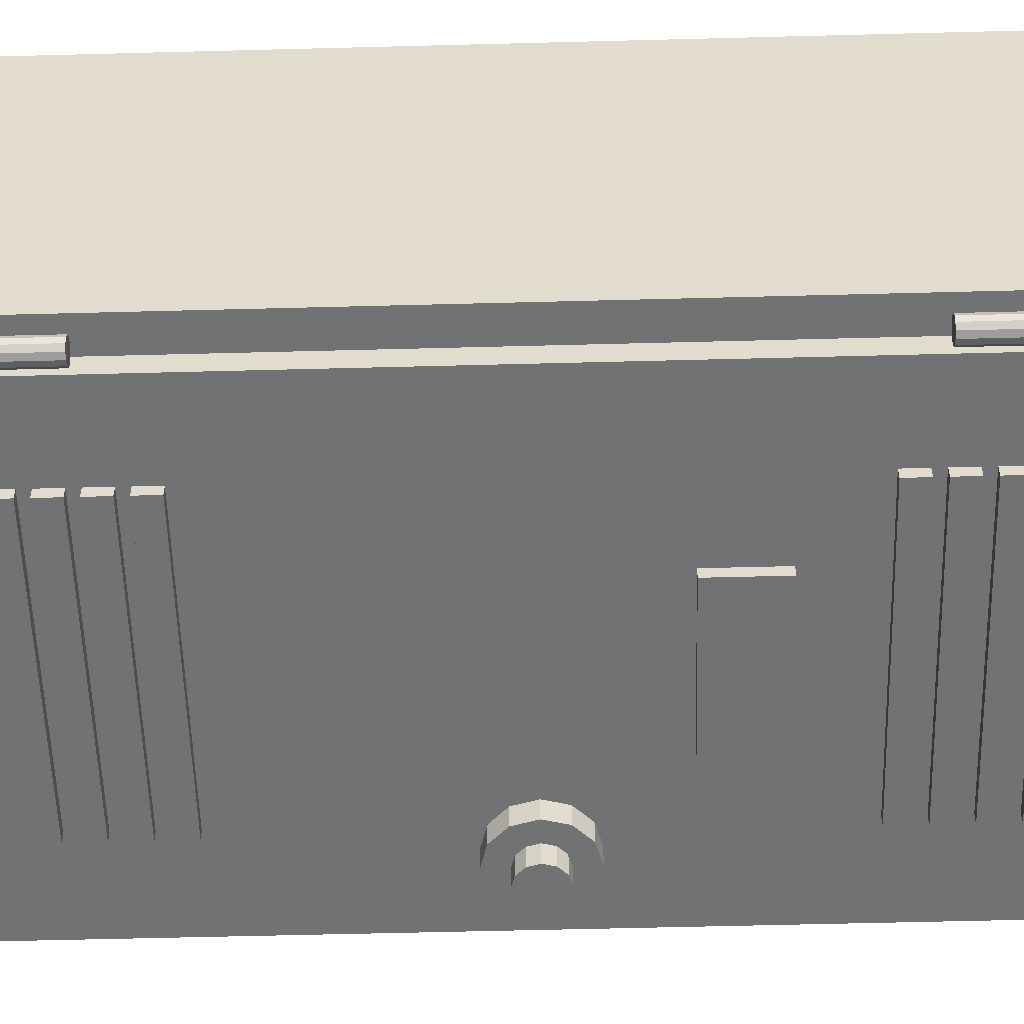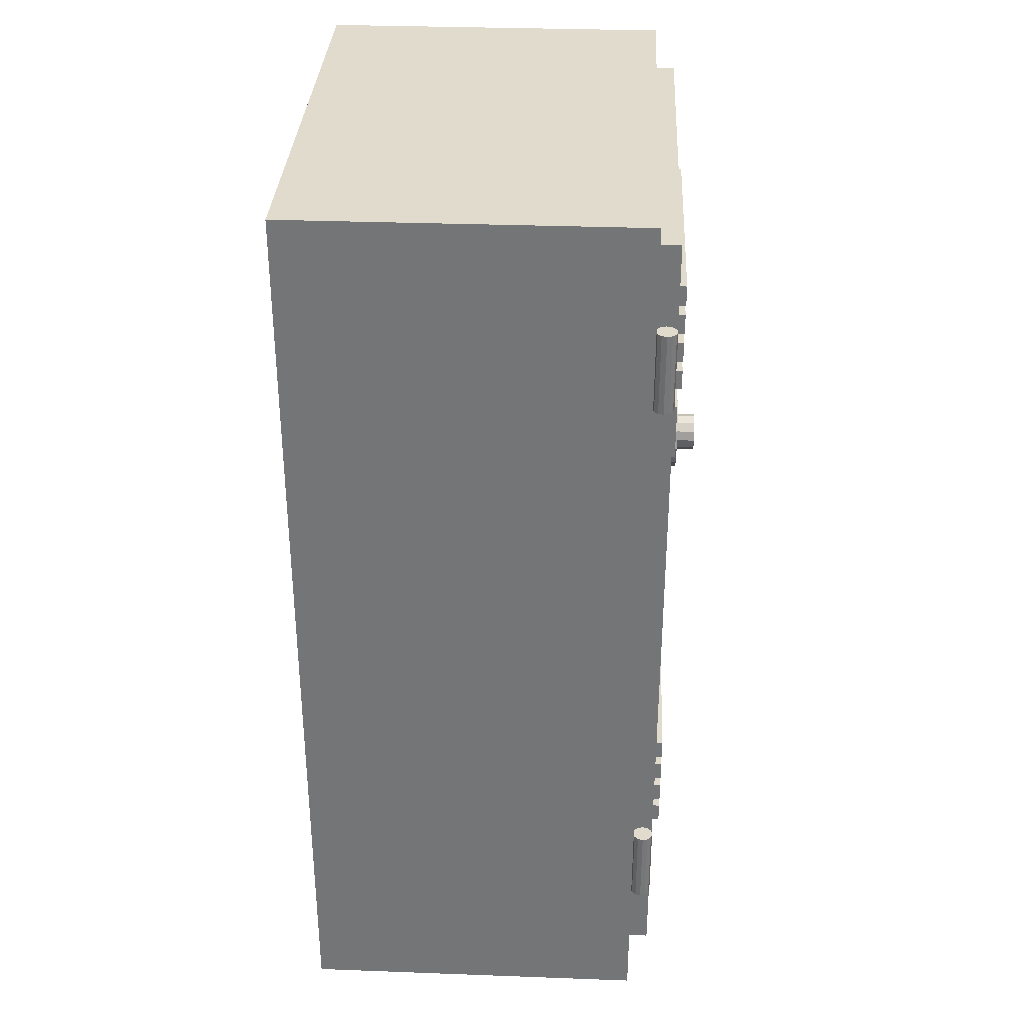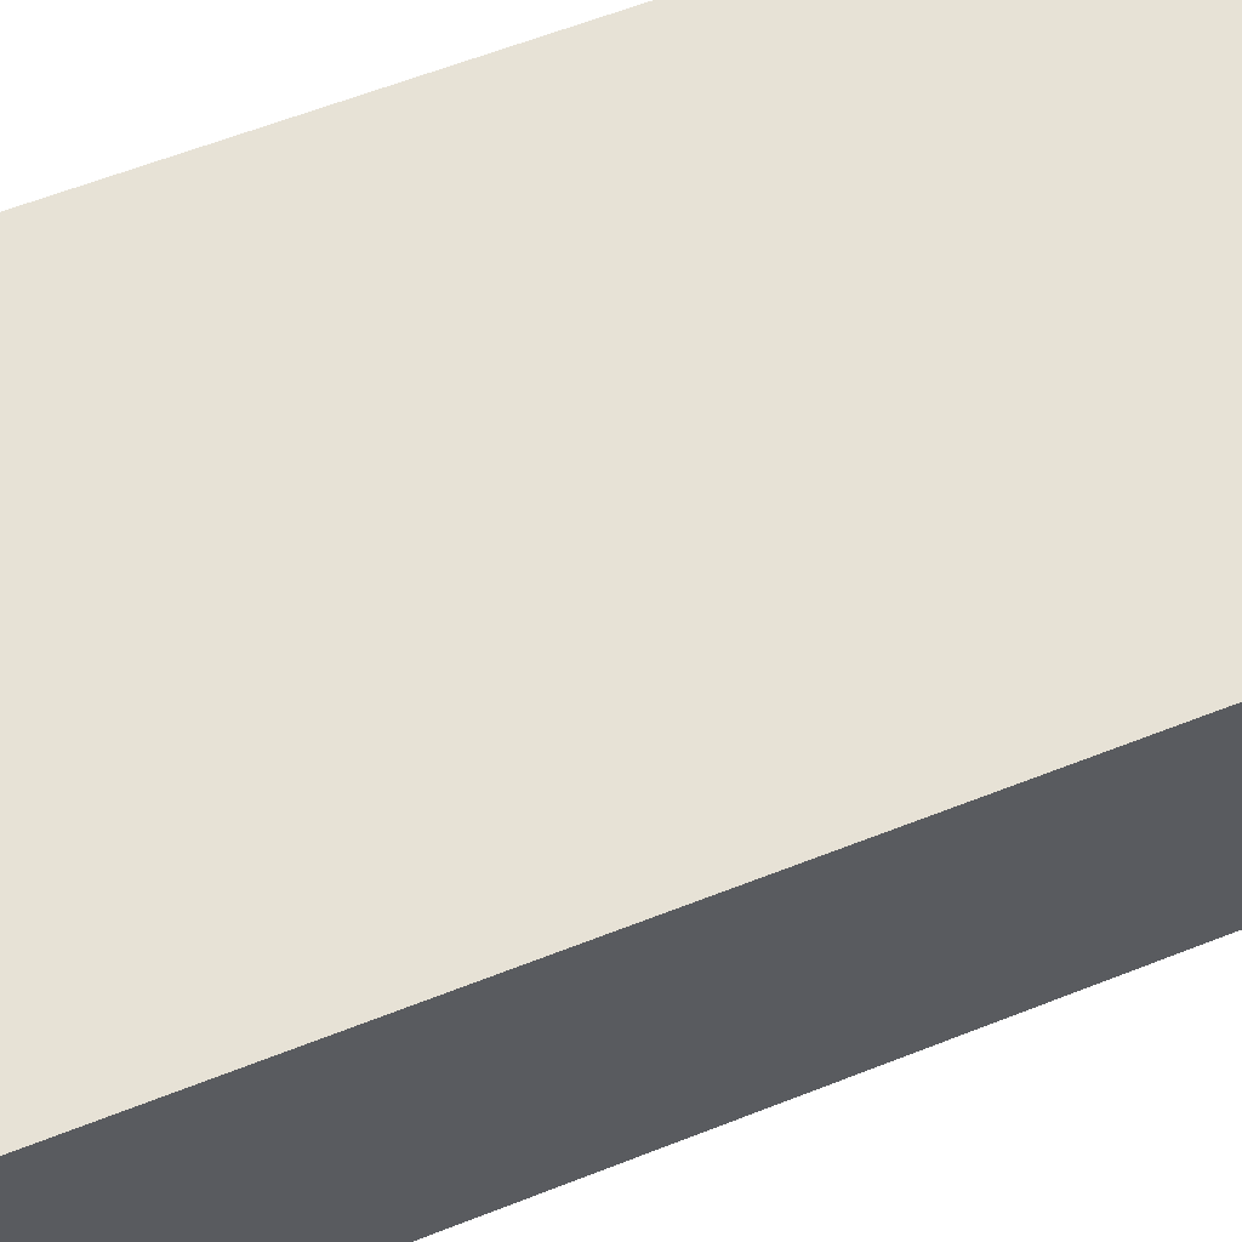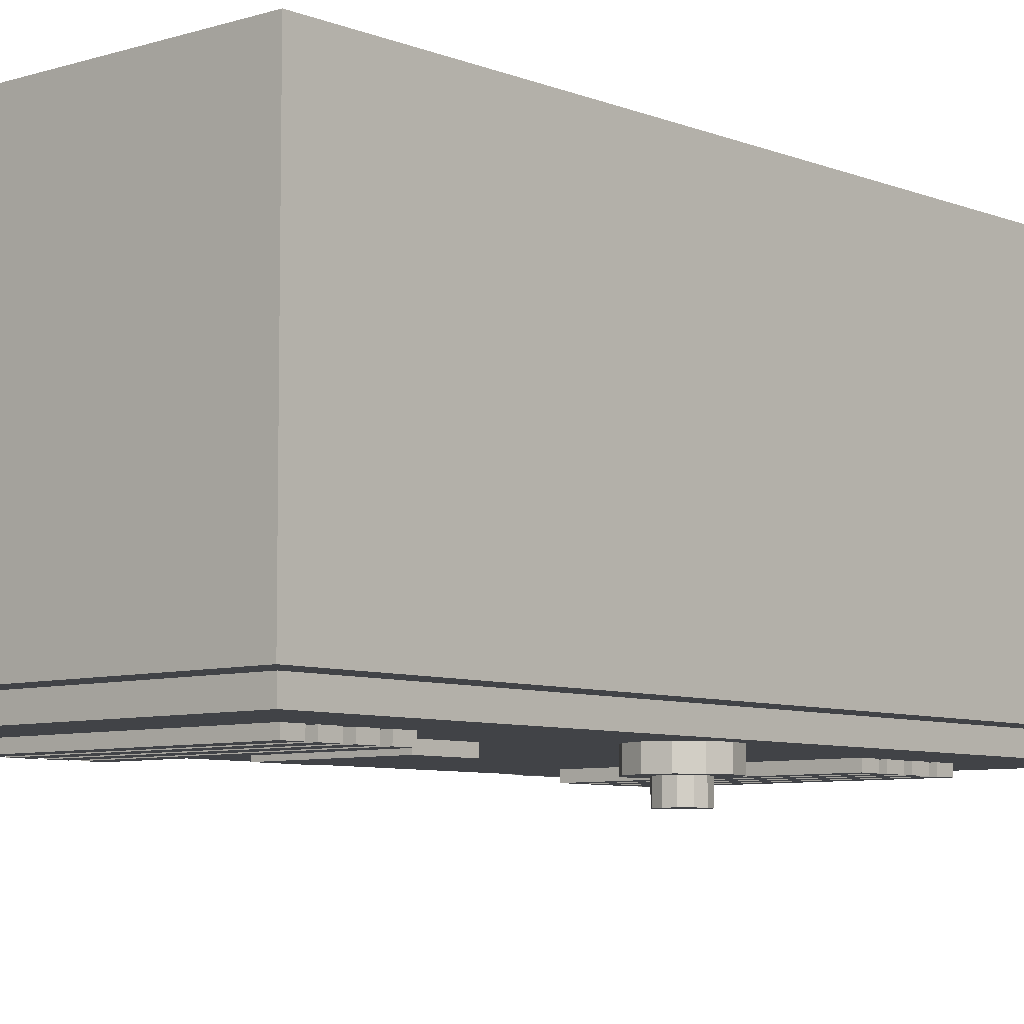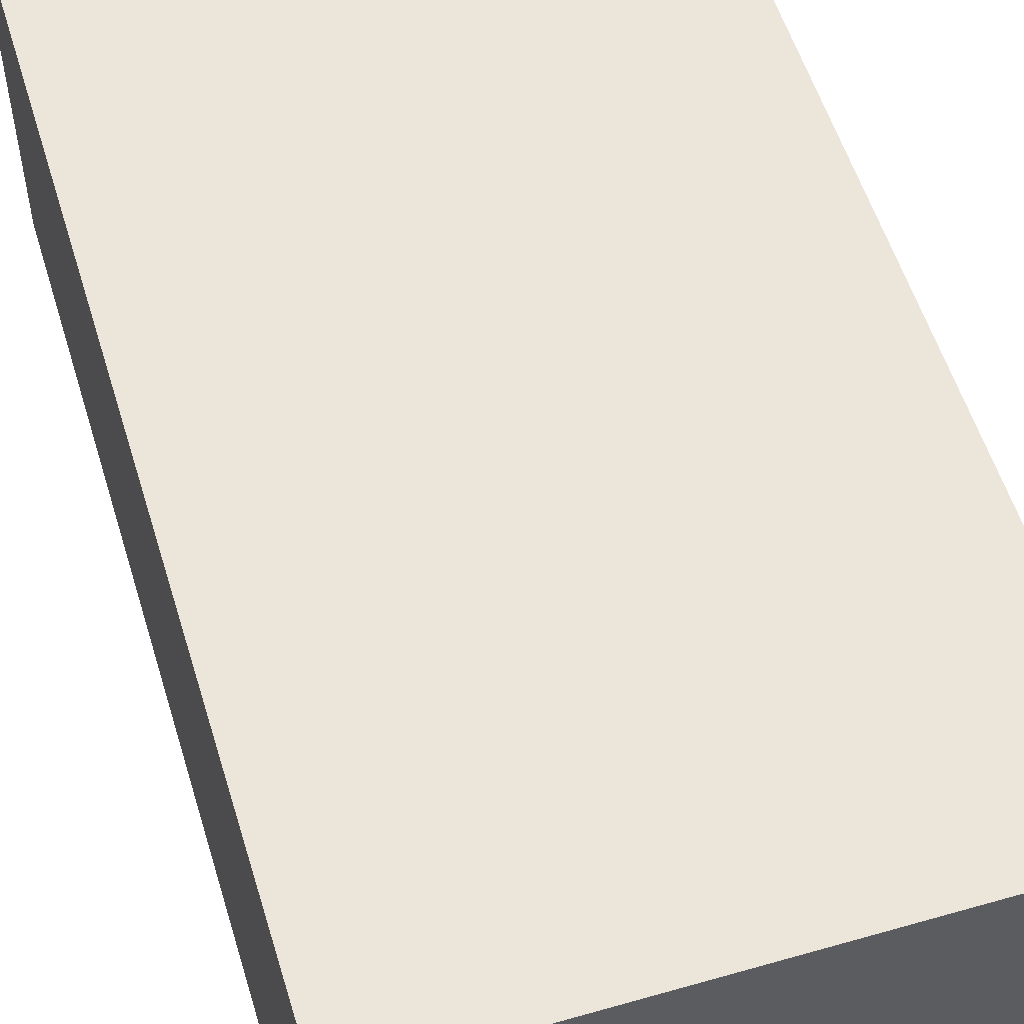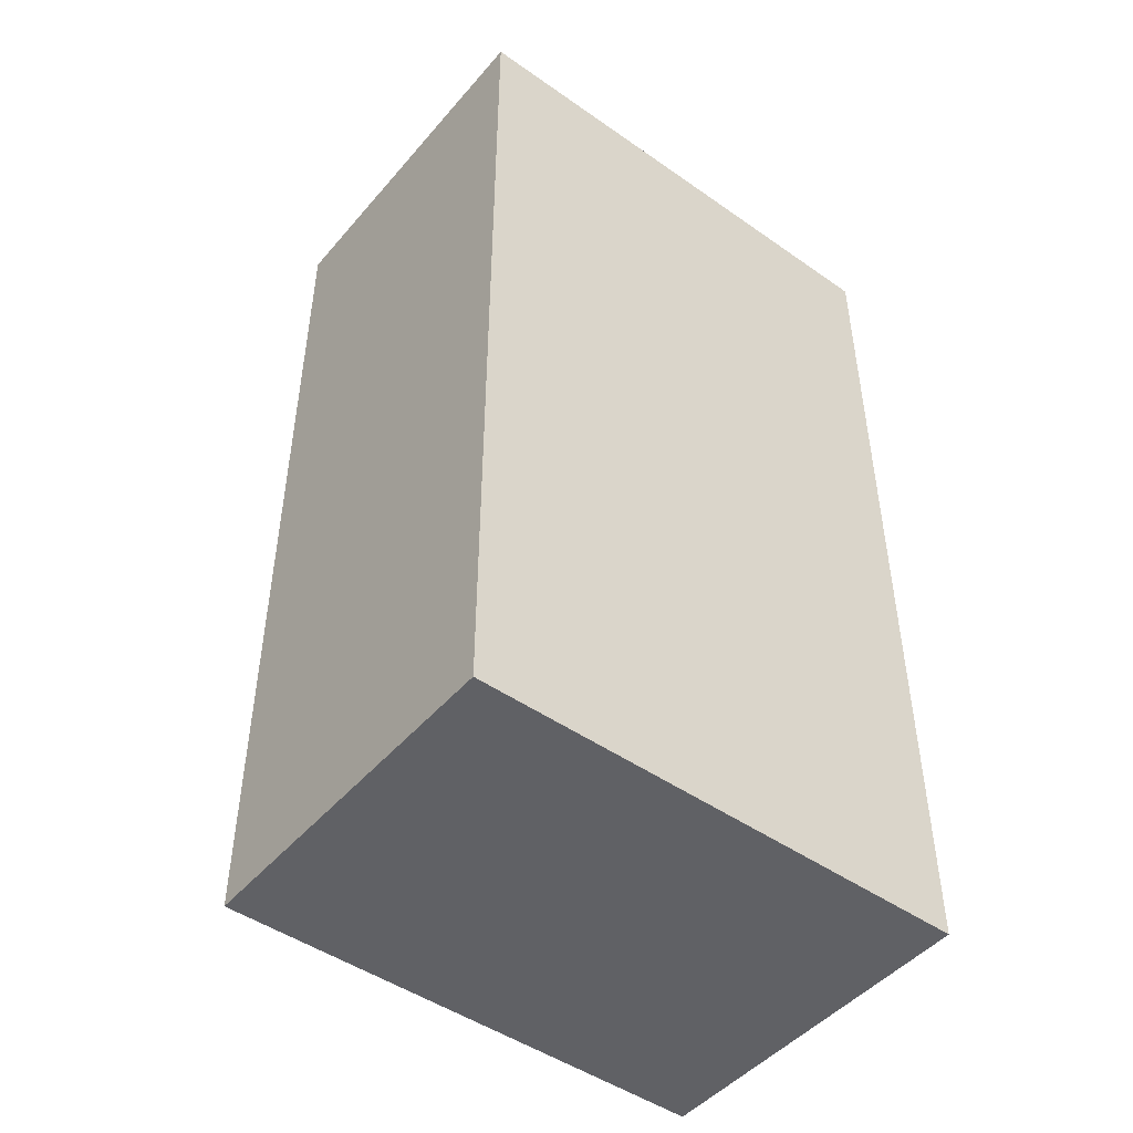
<metadata>
{"format":"obj","ext":"obj","renderer":"f3d","projection":"perspective","resolution":1024,"background":"white","views":[{"elev":-55.5,"azim":91.6,"up":"+Z"},{"elev":33.3,"azim":92.9,"up":"+Y"},{"elev":63.3,"azim":-111.5,"up":"+Z"},{"elev":-7.1,"azim":-138.4,"up":"+Z"},{"elev":55.3,"azim":-16.8,"up":"+Z"},{"elev":-47.4,"azim":-38.3,"up":"+Y"}]}
</metadata>
<code>
v 0.236 -0.4757 0.0003325
v 0.236 -0.4757 0.3403
v 0.236 0.4343 0.3403
v 0.236 0.4343 0.0003365
v -0.254 -0.4757 0.0003304
v -0.254 0.4343 0.0003344
v -0.254 0.4343 0.3403
v -0.254 -0.4757 0.3403
v 0.206 -0.4357 -0.01967
v 0.206 -0.4357 0.05033
v 0.206 0.4043 0.05033
v 0.206 0.4043 -0.01967
v -0.224 -0.4357 -0.01967
v -0.224 0.4043 -0.01967
v -0.224 0.4043 0.05033
v -0.224 -0.4357 0.05033
v 0.216 0.3243 0.0003334
v 0.221 0.3243 -0.001006
v 0.221 0.2443 -0.001006
v 0.216 0.2443 0.0003334
v 0.2247 0.3243 -0.004667
v 0.2247 0.2443 -0.004667
v 0.226 0.3243 -0.009667
v 0.226 0.2443 -0.009667
v 0.2247 0.3243 -0.01467
v 0.2247 0.2443 -0.01467
v 0.221 0.3243 -0.01833
v 0.221 0.2443 -0.01833
v 0.216 0.3243 -0.01967
v 0.216 0.2443 -0.01967
v 0.211 0.3243 -0.01833
v 0.211 0.2443 -0.01833
v 0.2073 0.3243 -0.01467
v 0.2073 0.2443 -0.01467
v 0.206 0.3243 -0.009667
v 0.206 0.2443 -0.009667
v 0.2073 0.3243 -0.004667
v 0.2073 0.2443 -0.004667
v 0.211 0.3243 -0.001006
v 0.211 0.2443 -0.001006
v 0.216 -0.2757 0.0003335
v 0.221 -0.2757 -0.001006
v 0.221 -0.3557 -0.001006
v 0.216 -0.3557 0.0003334
v 0.2247 -0.2757 -0.004667
v 0.2247 -0.3557 -0.004667
v 0.226 -0.2757 -0.009667
v 0.226 -0.3557 -0.009667
v 0.2247 -0.2757 -0.01467
v 0.2247 -0.3557 -0.01467
v 0.221 -0.2757 -0.01833
v 0.221 -0.3557 -0.01833
v 0.216 -0.2757 -0.01967
v 0.216 -0.3557 -0.01967
v 0.211 -0.2757 -0.01833
v 0.211 -0.3557 -0.01833
v 0.2073 -0.2757 -0.01467
v 0.2073 -0.3557 -0.01467
v 0.206 -0.2757 -0.009667
v 0.206 -0.3557 -0.009667
v 0.2073 -0.2757 -0.004667
v 0.2073 -0.3557 -0.004667
v 0.211 -0.2757 -0.001006
v 0.211 -0.3557 -0.001006
v 0.126 0.3043 -0.02967
v 0.126 0.3043 -0.009667
v 0.126 0.3243 -0.009667
v 0.126 0.3243 -0.02967
v -0.144 0.3043 -0.02967
v -0.144 0.3243 -0.02967
v -0.144 0.3243 -0.009667
v -0.144 0.3043 -0.009667
v 0.126 0.2743 -0.02967
v 0.126 0.2743 -0.009667
v 0.126 0.2943 -0.009667
v 0.126 0.2943 -0.02967
v -0.144 0.2743 -0.02967
v -0.144 0.2943 -0.02967
v -0.144 0.2943 -0.009667
v -0.144 0.2743 -0.009667
v 0.126 0.2143 -0.02967
v 0.126 0.2143 -0.009667
v 0.126 0.2343 -0.009667
v 0.126 0.2343 -0.02967
v -0.144 0.2143 -0.02967
v -0.144 0.2343 -0.02967
v -0.144 0.2343 -0.009667
v -0.144 0.2143 -0.009667
v 0.126 0.2443 -0.02967
v 0.126 0.2443 -0.009667
v 0.126 0.2643 -0.009667
v 0.126 0.2643 -0.02967
v -0.144 0.2443 -0.02967
v -0.144 0.2643 -0.02967
v -0.144 0.2643 -0.009667
v -0.144 0.2443 -0.009667
v 0.126 -0.3357 -0.02967
v 0.126 -0.3357 -0.009667
v 0.126 -0.3157 -0.009667
v 0.126 -0.3157 -0.02967
v -0.144 -0.3357 -0.02967
v -0.144 -0.3157 -0.02967
v -0.144 -0.3157 -0.009667
v -0.144 -0.3357 -0.009667
v 0.126 -0.3057 -0.02967
v 0.126 -0.3057 -0.009667
v 0.126 -0.2857 -0.009667
v 0.126 -0.2857 -0.02967
v -0.144 -0.3057 -0.02967
v -0.144 -0.2857 -0.02967
v -0.144 -0.2857 -0.009667
v -0.144 -0.3057 -0.009667
v 0.126 -0.2757 -0.02967
v 0.126 -0.2757 -0.009667
v 0.126 -0.2557 -0.009667
v 0.126 -0.2557 -0.02967
v -0.144 -0.2757 -0.02967
v -0.144 -0.2557 -0.02967
v -0.144 -0.2557 -0.009667
v -0.144 -0.2757 -0.009667
v 0.126 -0.2457 -0.02967
v 0.126 -0.2457 -0.009667
v 0.126 -0.2257 -0.009667
v 0.126 -0.2257 -0.02967
v -0.144 -0.2457 -0.02967
v -0.144 -0.2257 -0.02967
v -0.144 -0.2257 -0.009667
v -0.144 -0.2457 -0.009667
v 0.056 0.09433 -0.02967
v 0.056 0.09433 -0.009667
v 0.056 0.1543 -0.009667
v 0.056 0.1543 -0.02967
v -0.084 0.09433 -0.02967
v -0.084 0.1543 -0.02967
v -0.084 0.1543 -0.009667
v -0.084 0.09433 -0.009667
v -0.164 0.03433 -0.03967
v -0.144 0.02897 -0.03967
v -0.144 0.02897 -0.009667
v -0.164 0.03433 -0.009667
v -0.1294 0.01433 -0.03967
v -0.1294 0.01433 -0.009667
v -0.124 -0.005666 -0.03967
v -0.124 -0.005666 -0.009667
v -0.1294 -0.02567 -0.03967
v -0.1294 -0.02567 -0.009667
v -0.144 -0.04031 -0.03967
v -0.144 -0.04031 -0.009667
v -0.164 -0.04567 -0.03967
v -0.164 -0.04567 -0.009667
v -0.184 -0.04031 -0.03967
v -0.184 -0.04031 -0.009667
v -0.1986 -0.02567 -0.03967
v -0.1986 -0.02567 -0.009667
v -0.204 -0.005666 -0.03967
v -0.204 -0.005666 -0.009667
v -0.1986 0.01433 -0.03967
v -0.1986 0.01433 -0.009667
v -0.184 0.02897 -0.03967
v -0.184 0.02897 -0.009667
v -0.164 0.01433 -0.05967
v -0.154 0.01165 -0.05967
v -0.154 0.01165 -0.02967
v -0.164 0.01433 -0.02967
v -0.1467 0.004333 -0.05967
v -0.1467 0.004333 -0.02967
v -0.144 -0.005666 -0.05967
v -0.144 -0.005666 -0.02967
v -0.1467 -0.01567 -0.05967
v -0.1467 -0.01567 -0.02967
v -0.154 -0.02299 -0.05967
v -0.154 -0.02299 -0.02967
v -0.164 -0.02567 -0.05967
v -0.164 -0.02567 -0.02967
v -0.174 -0.02299 -0.05967
v -0.174 -0.02299 -0.02967
v -0.1813 -0.01567 -0.05967
v -0.1813 -0.01567 -0.02967
v -0.184 -0.005666 -0.05967
v -0.184 -0.005666 -0.02967
v -0.1813 0.004333 -0.05967
v -0.1813 0.004333 -0.02967
v -0.174 0.01165 -0.05967
v -0.174 0.01165 -0.02967
o group710188163
g mesh710188163
f 4 3 2 1
f 8 7 6 5
f 2 8 5 1
f 6 7 3 4
f 5 6 4 1
f 3 7 8 2
f 12 11 10 9
f 16 15 14 13
f 10 16 13 9
f 14 15 11 12
f 13 14 12 9
f 11 15 16 10
f 20 19 18 17
f 19 22 21 18
f 22 24 23 21
f 24 26 25 23
f 26 28 27 25
f 28 30 29 27
f 30 32 31 29
f 32 34 33 31
f 34 36 35 33
f 36 38 37 35
f 38 40 39 37
f 40 20 17 39
f 17 18 21 23 25 27 29 31 33 35 37 39
f 40 38 36 34 32 30 28 26 24 22 19 20
f 44 43 42 41
f 43 46 45 42
f 46 48 47 45
f 48 50 49 47
f 50 52 51 49
f 52 54 53 51
f 54 56 55 53
f 56 58 57 55
f 58 60 59 57
f 60 62 61 59
f 62 64 63 61
f 64 44 41 63
f 41 42 45 47 49 51 53 55 57 59 61 63
f 64 62 60 58 56 54 52 50 48 46 43 44
f 68 67 66 65
f 72 71 70 69
f 66 72 69 65
f 70 71 67 68
f 69 70 68 65
f 67 71 72 66
f 76 75 74 73
f 80 79 78 77
f 74 80 77 73
f 78 79 75 76
f 77 78 76 73
f 75 79 80 74
f 84 83 82 81
f 88 87 86 85
f 82 88 85 81
f 86 87 83 84
f 85 86 84 81
f 83 87 88 82
f 92 91 90 89
f 96 95 94 93
f 90 96 93 89
f 94 95 91 92
f 93 94 92 89
f 91 95 96 90
f 100 99 98 97
f 104 103 102 101
f 98 104 101 97
f 102 103 99 100
f 101 102 100 97
f 99 103 104 98
f 108 107 106 105
f 112 111 110 109
f 106 112 109 105
f 110 111 107 108
f 109 110 108 105
f 107 111 112 106
f 116 115 114 113
f 120 119 118 117
f 114 120 117 113
f 118 119 115 116
f 117 118 116 113
f 115 119 120 114
f 124 123 122 121
f 128 127 126 125
f 122 128 125 121
f 126 127 123 124
f 125 126 124 121
f 123 127 128 122
f 132 131 130 129
f 136 135 134 133
f 130 136 133 129
f 134 135 131 132
f 133 134 132 129
f 131 135 136 130
f 140 139 138 137
f 139 142 141 138
f 142 144 143 141
f 144 146 145 143
f 146 148 147 145
f 148 150 149 147
f 150 152 151 149
f 152 154 153 151
f 154 156 155 153
f 156 158 157 155
f 158 160 159 157
f 160 140 137 159
f 137 138 141 143 145 147 149 151 153 155 157 159
f 160 158 156 154 152 150 148 146 144 142 139 140
f 164 163 162 161
f 163 166 165 162
f 166 168 167 165
f 168 170 169 167
f 170 172 171 169
f 172 174 173 171
f 174 176 175 173
f 176 178 177 175
f 178 180 179 177
f 180 182 181 179
f 182 184 183 181
f 184 164 161 183
f 161 162 165 167 169 171 173 175 177 179 181 183
f 184 182 180 178 176 174 172 170 168 166 163 164

</code>
